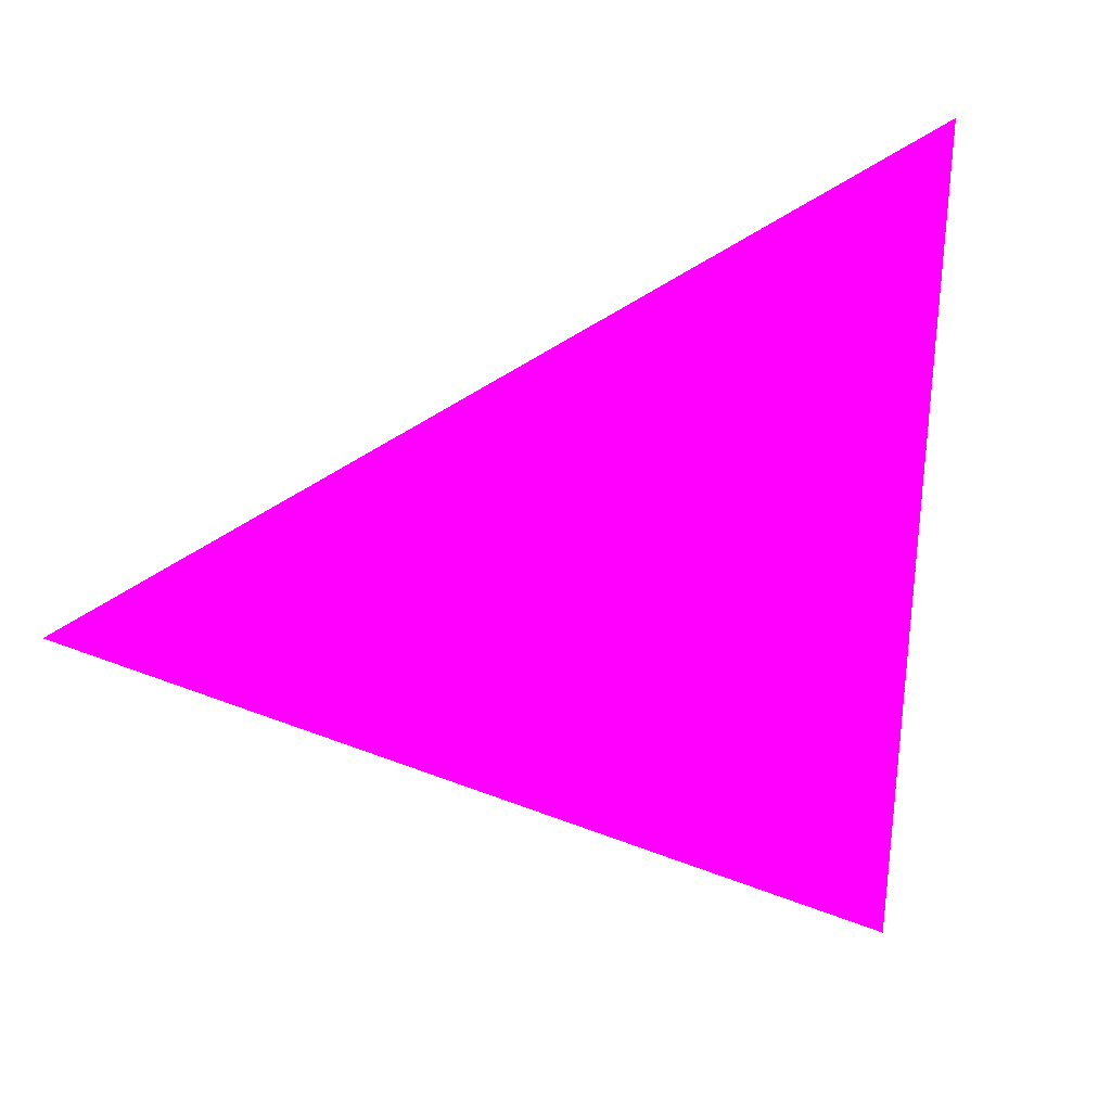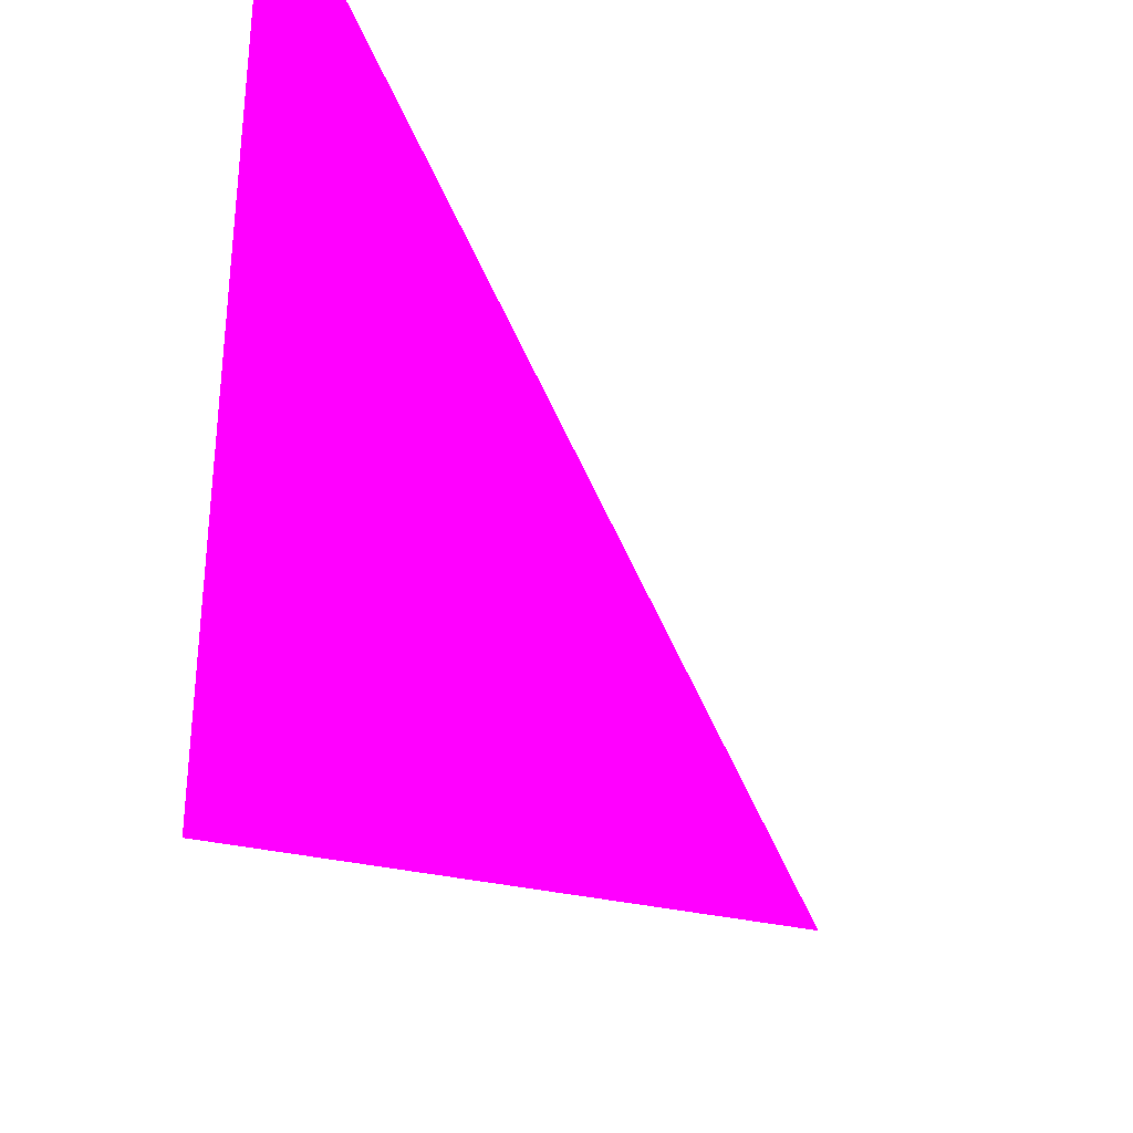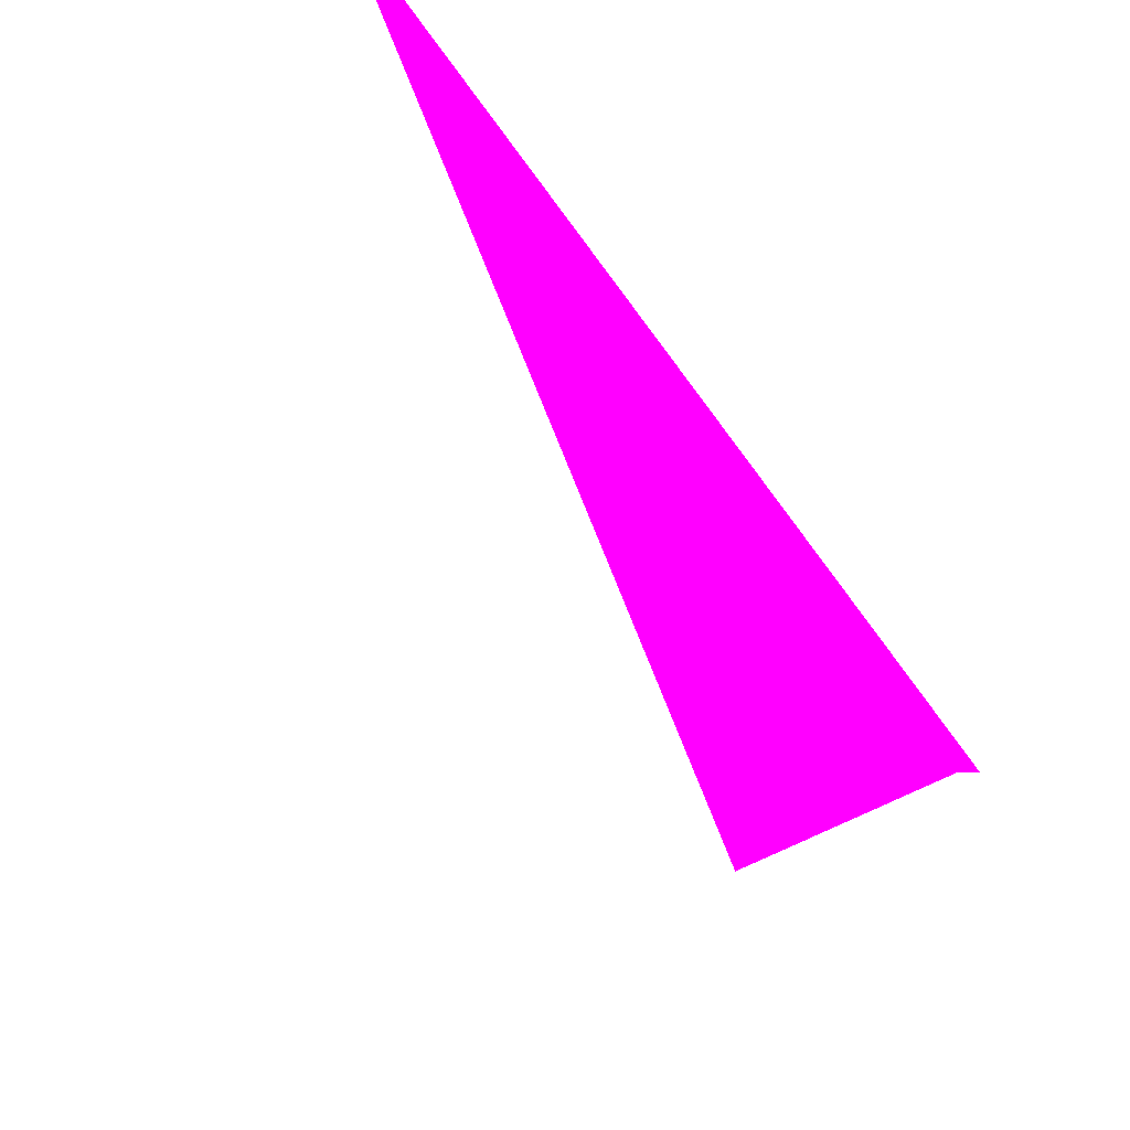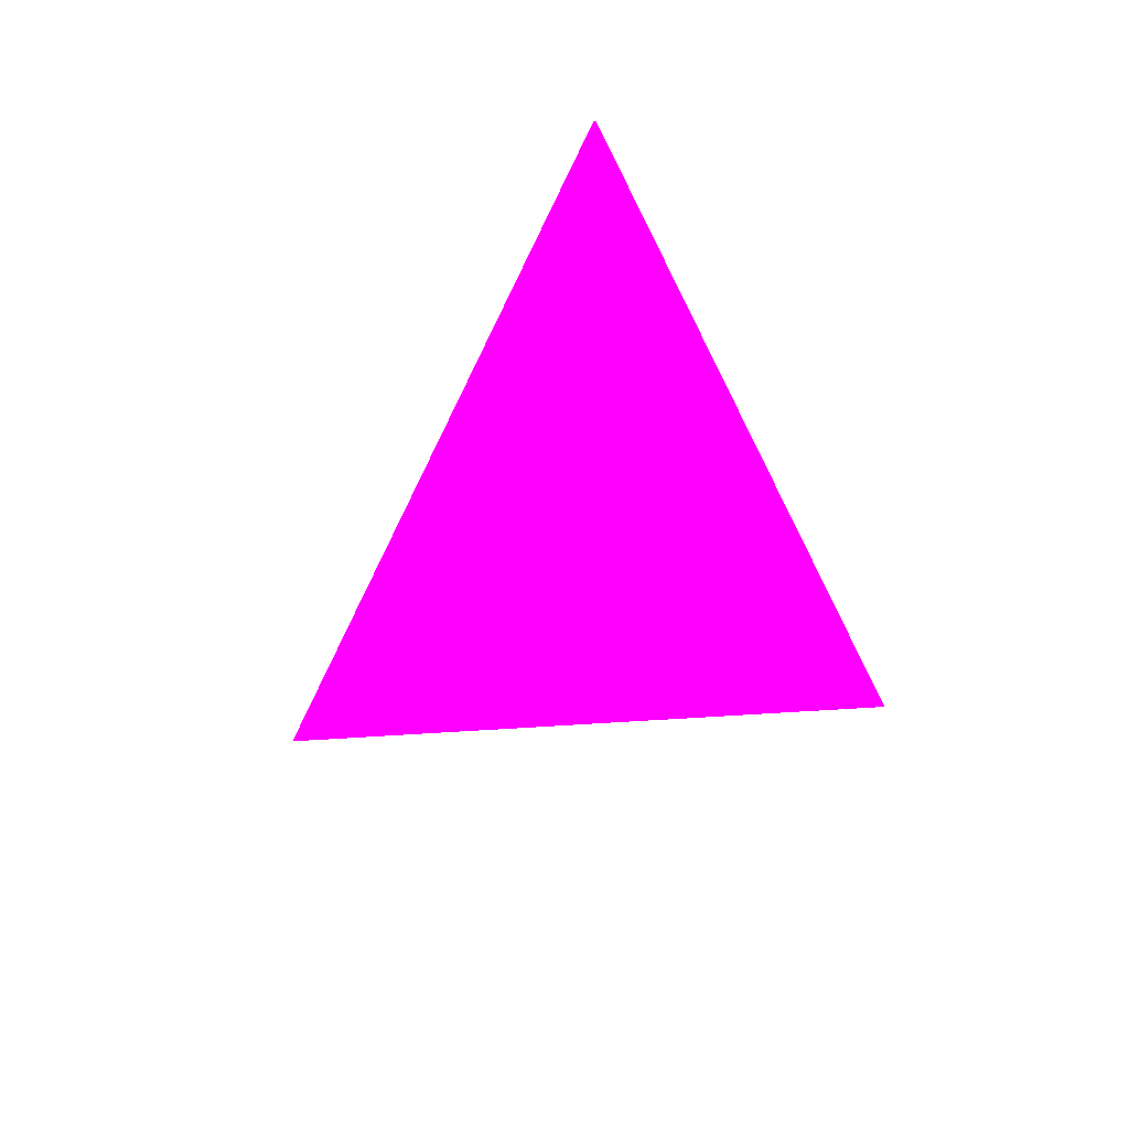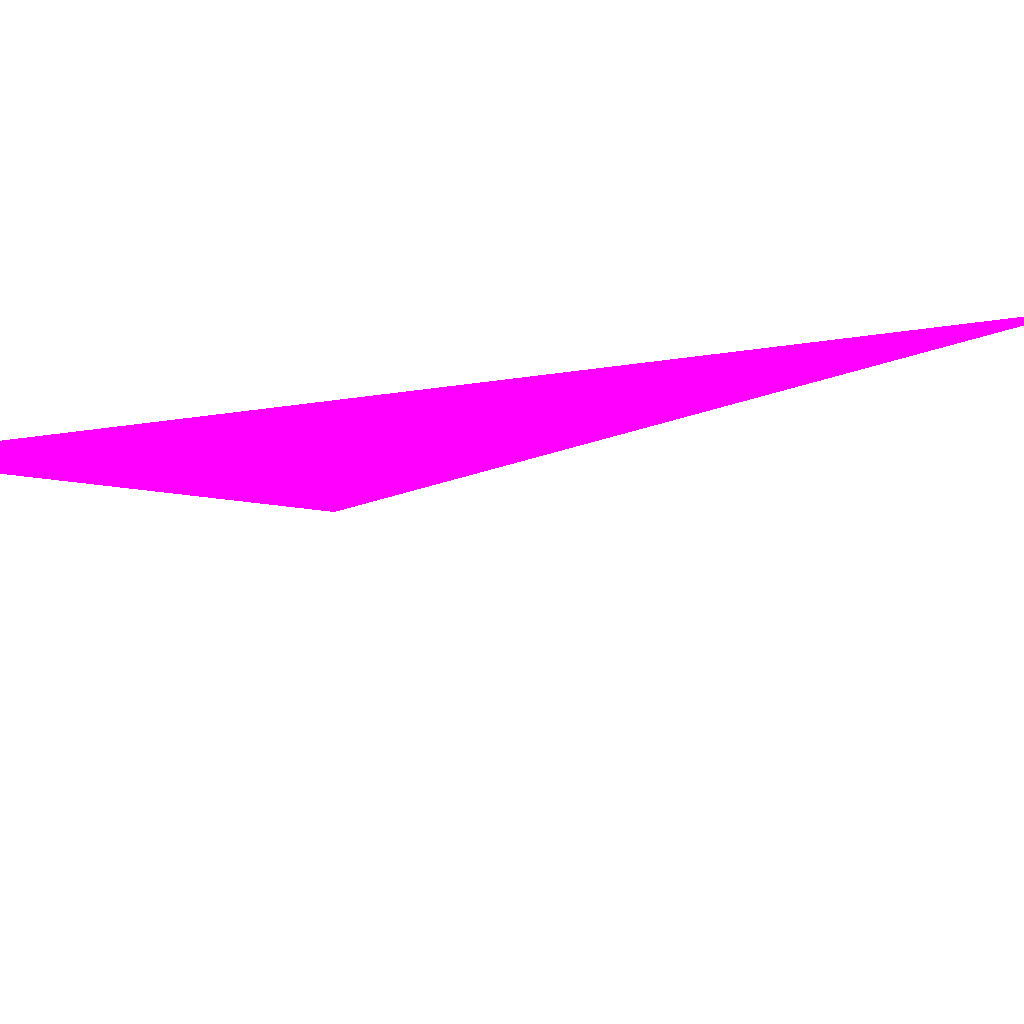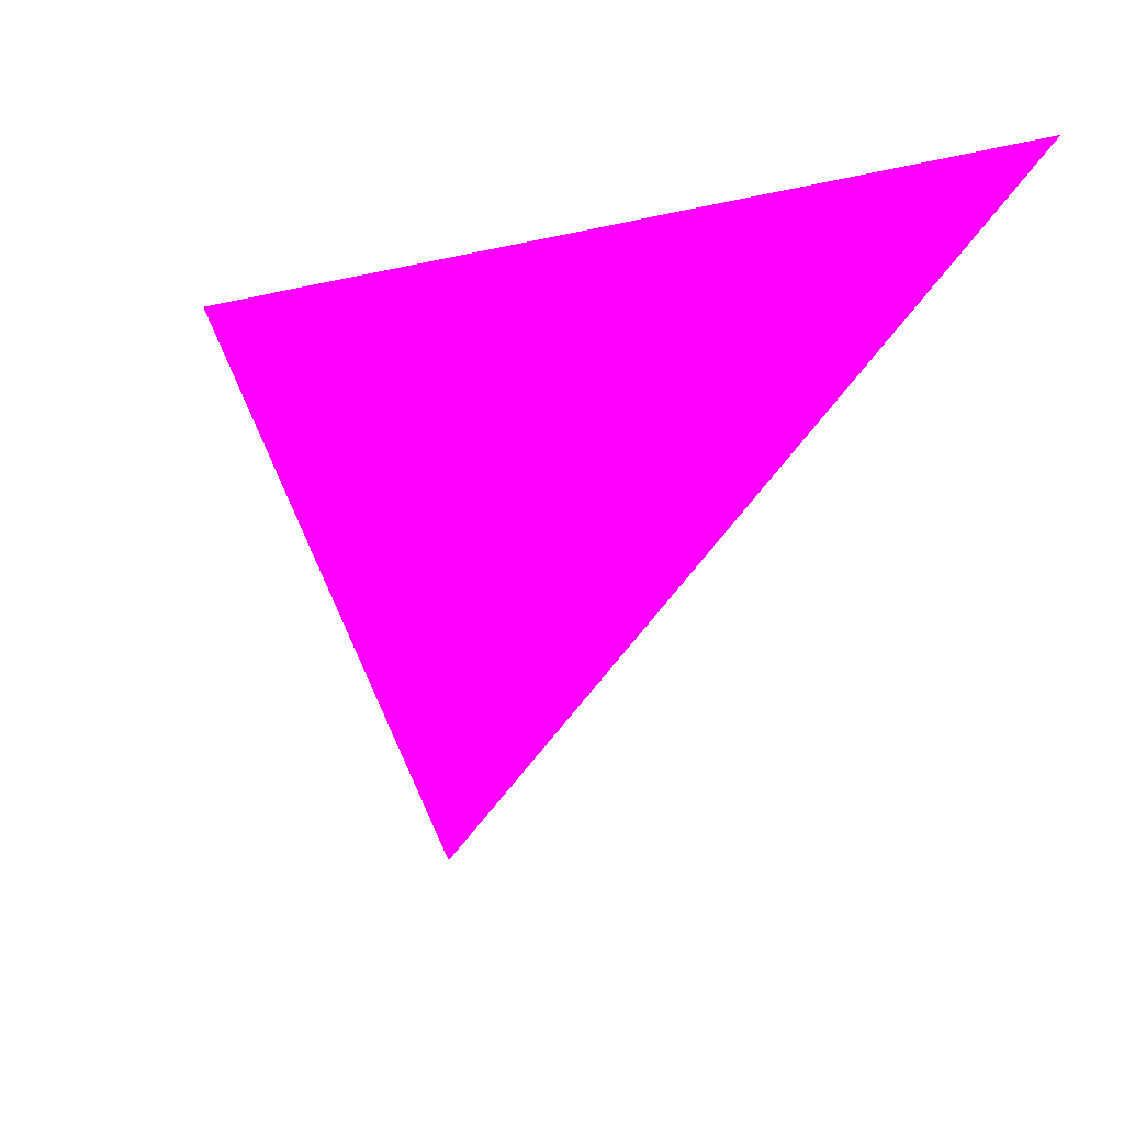
<metadata>
{"format":"obj","ext":"obj","renderer":"f3d","projection":"perspective","resolution":1024,"background":"white","views":[{"elev":20.5,"azim":82.3,"up":"+Z"},{"elev":-52.7,"azim":-115.6,"up":"+Z"},{"elev":-59.8,"azim":56.9,"up":"+Z"},{"elev":58.3,"azim":-25.2,"up":"+Y"},{"elev":50.4,"azim":-69.9,"up":"+Z"},{"elev":12.5,"azim":-125.0,"up":"+Y"}]}
</metadata>
<code>
o geometry_0
v 6.125e+05 5.855e+06 650.8 1 0 1
v 6.125e+05 5.855e+06 650.8 1 0 1
v 6.125e+05 5.855e+06 659.3 1 0 1
v 6.125e+05 5.855e+06 659.3 1 0 1
v 6.125e+05 5.855e+06 663.8 1 0 1
f 3 5 4
f 3 1 5
f 4 1 2
f 3 2 1
f 5 1 4
f 3 4 2

</code>
